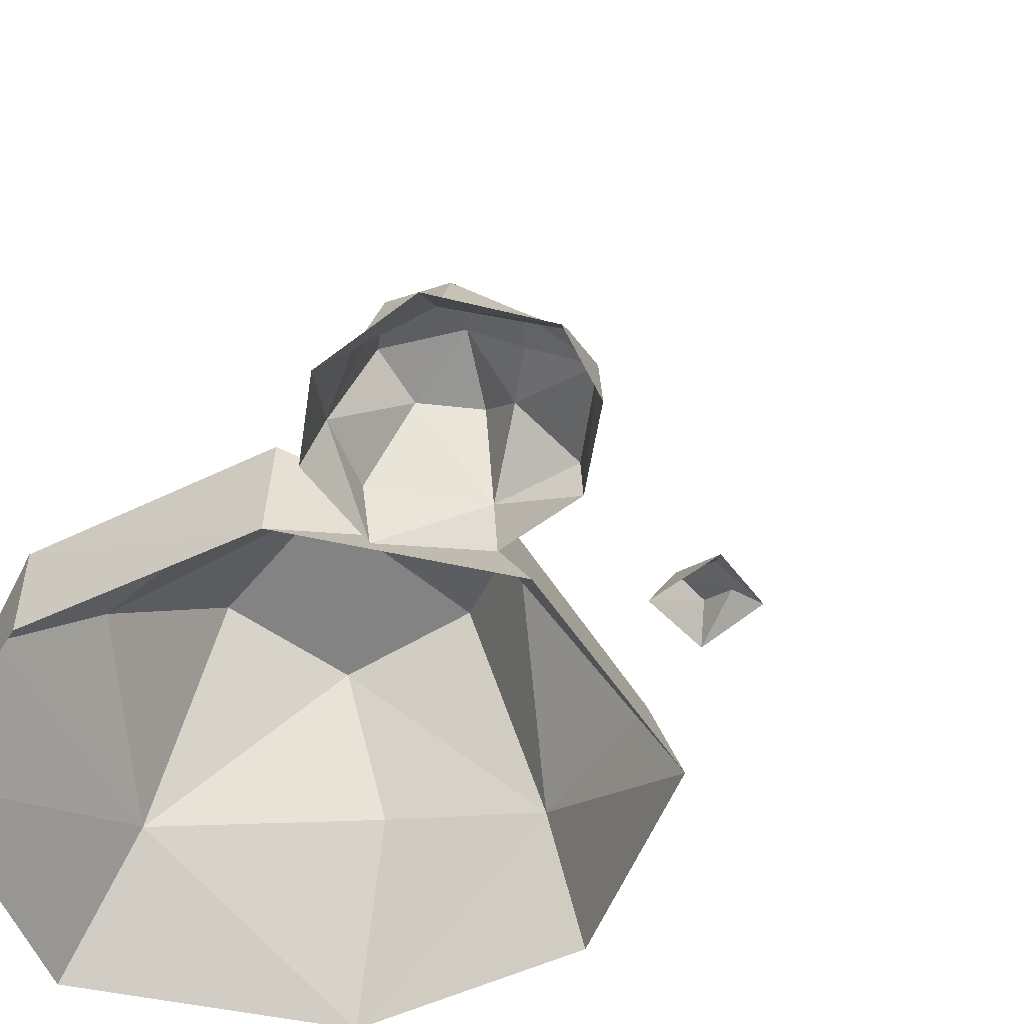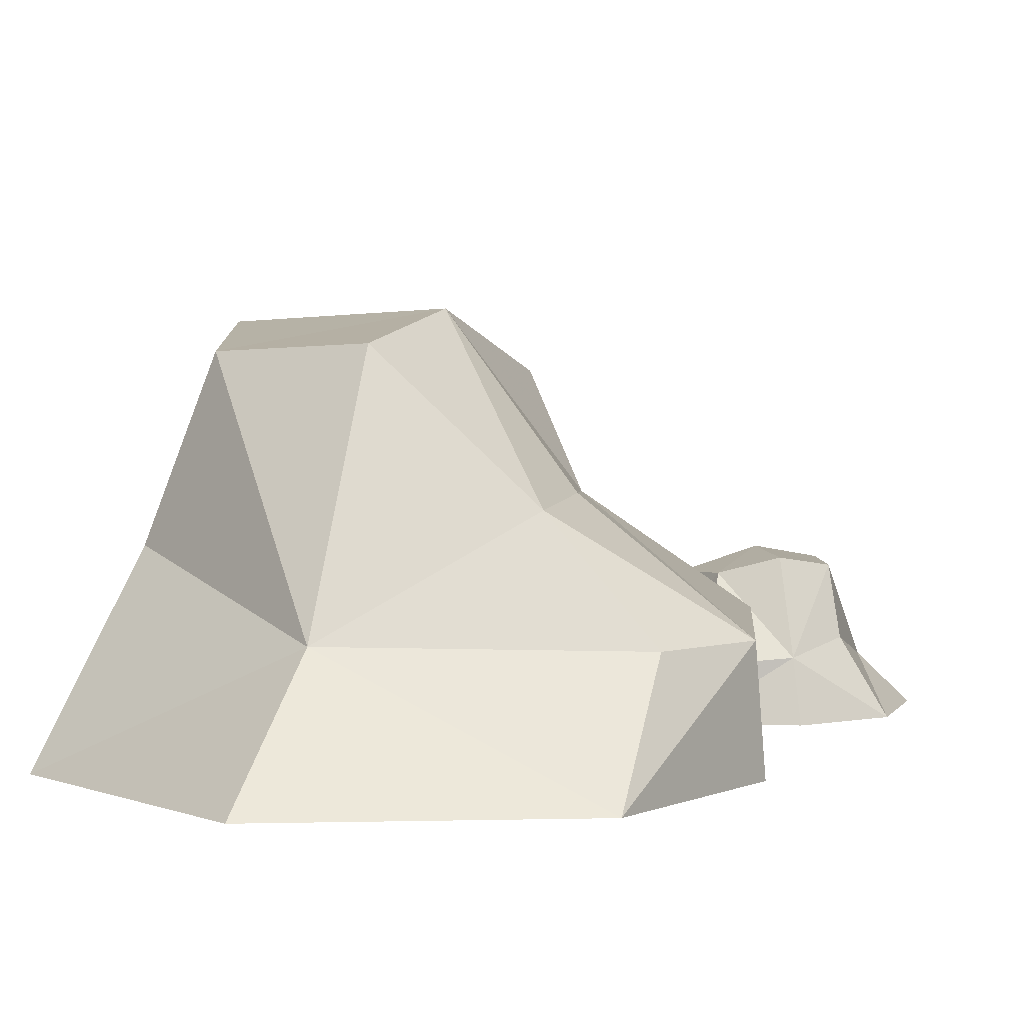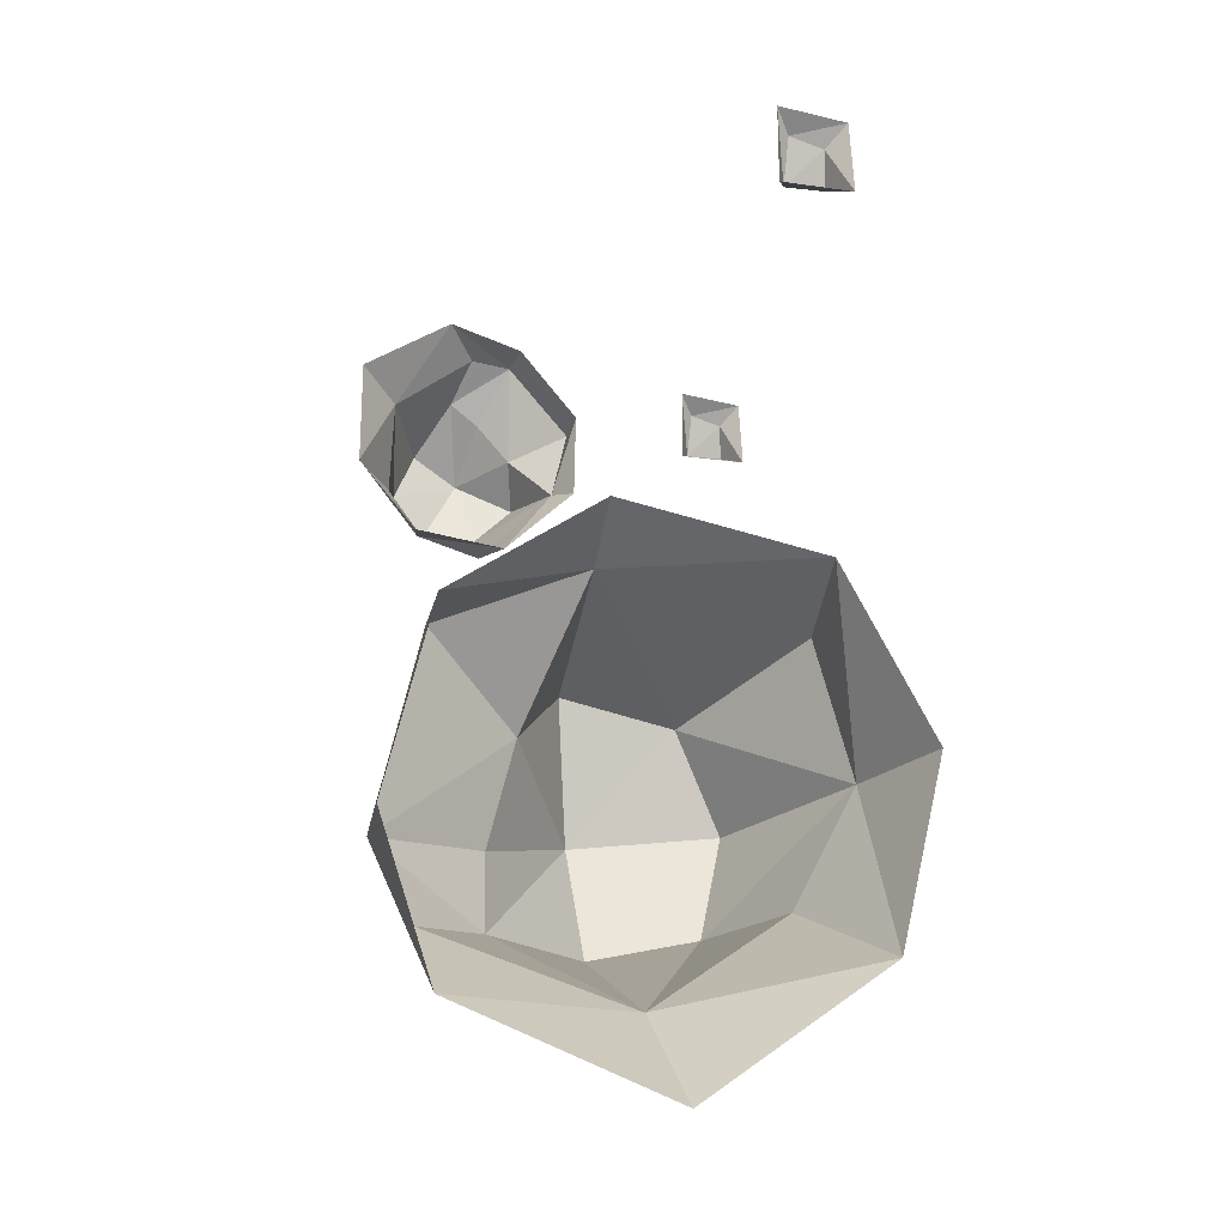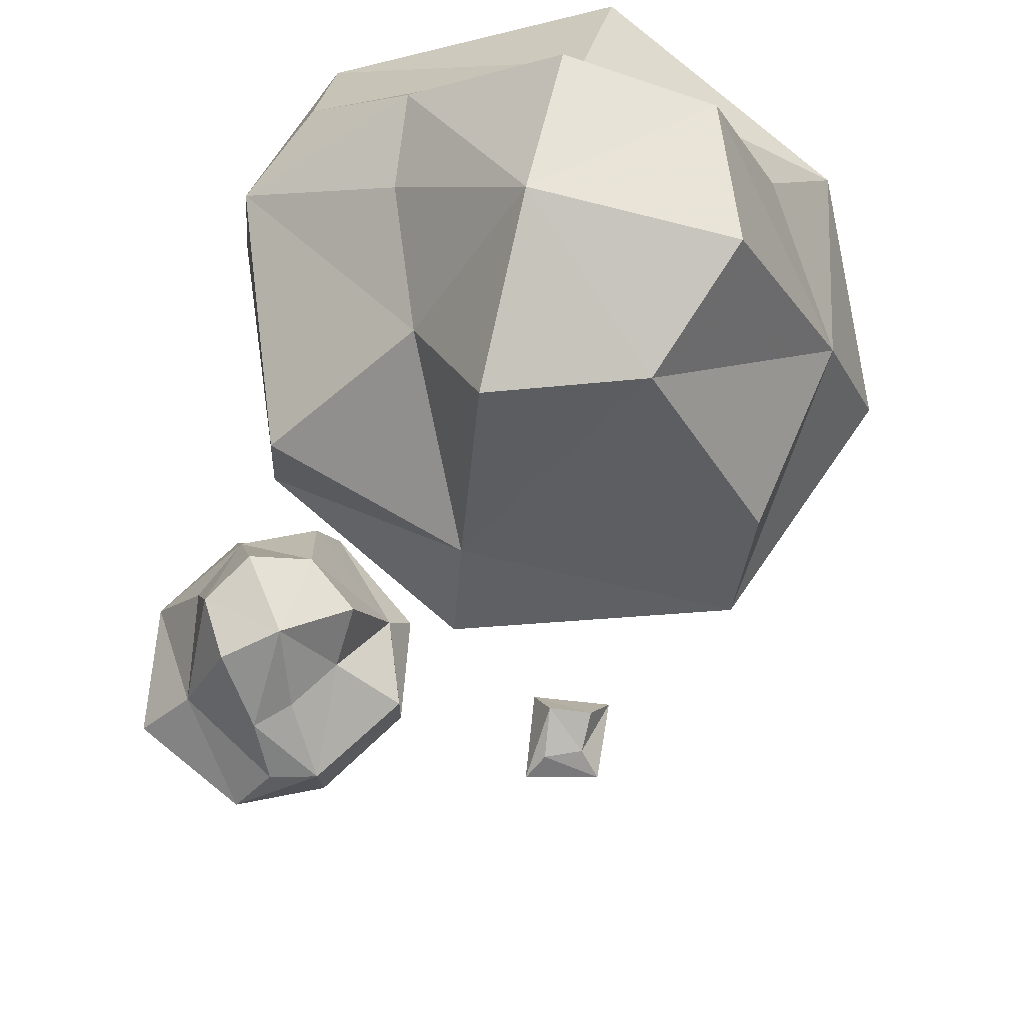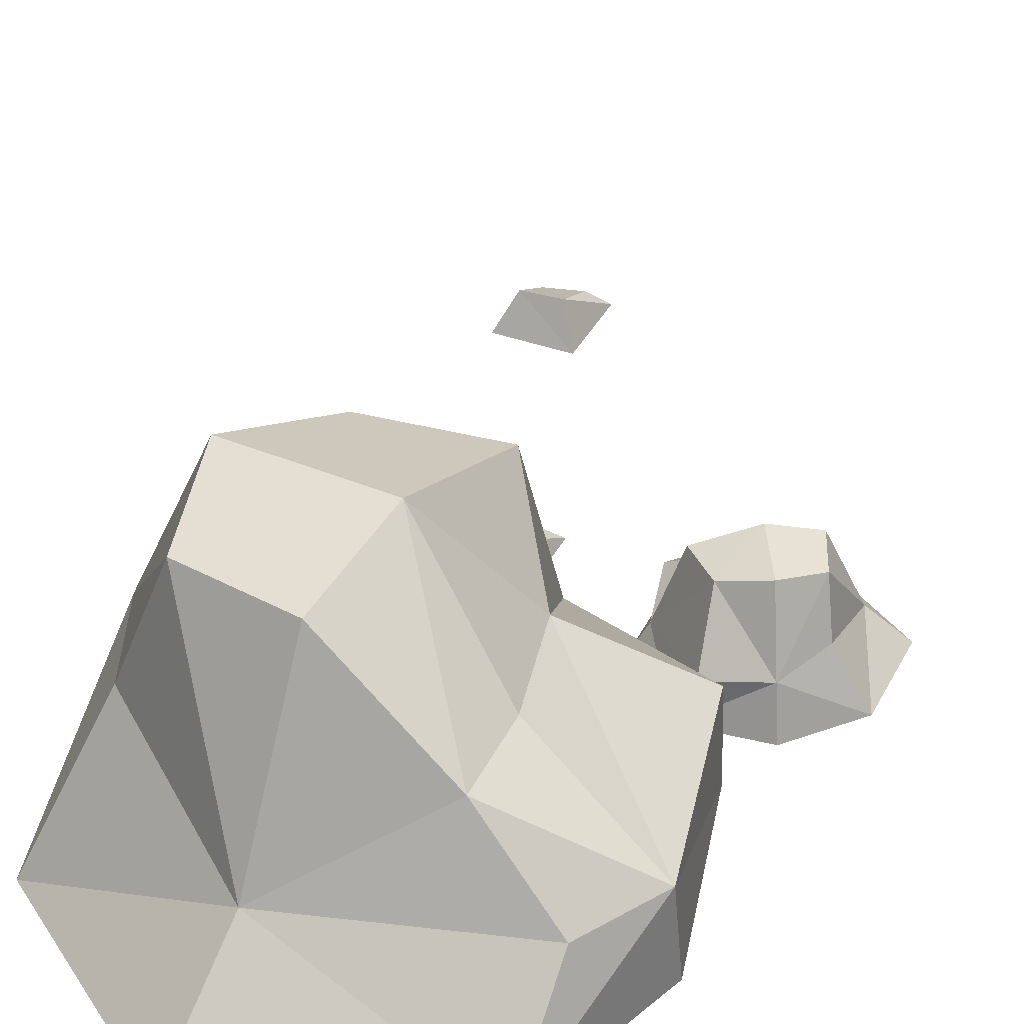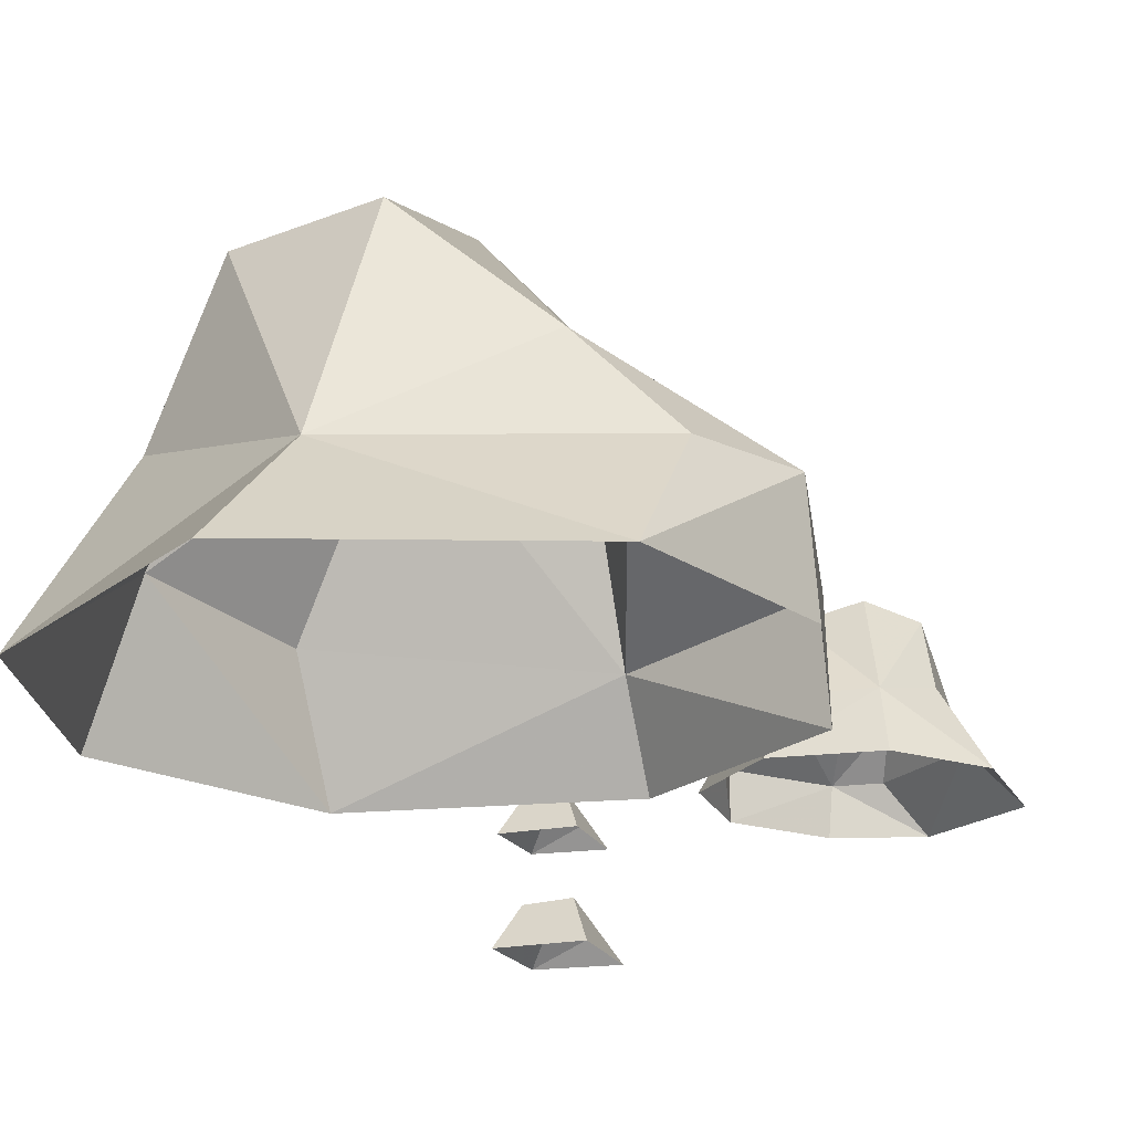
<metadata>
{"format":"obj","ext":"obj","renderer":"f3d","projection":"perspective","resolution":1024,"background":"white","views":[{"elev":-50.3,"azim":131.3,"up":"+Z"},{"elev":4.1,"azim":16.4,"up":"+Z"},{"elev":-21.3,"azim":165.9,"up":"+Y"},{"elev":72.6,"azim":-173.9,"up":"+Z"},{"elev":37.5,"azim":24.8,"up":"+Z"},{"elev":-20.1,"azim":19.8,"up":"+Z"}]}
</metadata>
<code>
g xila_yewai_45_stone_01b
v -7.165 -5.824 20.29
v -11.39 -13.62 22.59
v 0.8401 -15.2 23.32
v 2.267 -4.118 19.79
v -9.28 -22.24 21.15
v -0.3252 -24.25 21.64
v 8.845 -24.58 13.5
v 8.888 -18.37 13.97
v 6.773 -9.753 13.5
v -13.55 1.136 -0.2077
v -21.01 -12.64 -0.2111
v -17.81 -12.85 8.955
v -14.36 -1.959 8.023
v -17.28 -27.85 -0.2077
v -13.29 -22.25 11.1
v -2.395 -38.59 -0.2111
v -1.157 -30.94 7.155
v 14.72 -31.97 -0.2077
v 15.12 -25.91 6.888
v 18.94 -19.44 -0.2111
v 18.49 -19.87 6.888
v 15.21 -4.224 -0.2077
v 14.88 -4.057 6.888
v 3.109 4.148 -0.2111
v 2.938 0.8503 5.538
v 11.45 3.052 8.07
v 14.99 3.506 8.992
v 12.63 7.866 9.286
v 8.676 5.727 7.869
v 17.3 6.22 8.415
v 15.85 9.612 8.609
v 13.8 12.68 5.339
v 11.77 11.24 5.53
v 9.455 8.521 5.339
v 10.68 -0.6642 -0.1708
v 16.92 0.1369 -0.1721
v 16.24 1.232 3.512
v 11.88 -0.2041 3.138
v 21.01 4.93 -0.1708
v 18.25 4.913 4.373
v 21.01 12.31 -0.1721
v 18.23 10.91 2.789
v 14.83 16.34 -0.1708
v 12.76 15.04 2.681
v 9.755 14.77 -0.1721
v 10 14.72 2.681
v 5.67 9.972 -0.1708
v 5.693 9.826 2.681
v 5.783 4.059 -0.1721
v 6.899 4.778 2.139
v -11.52 33.39 2.928
v -11.52 37.08 1.385
v -14.44 36.28 1.385
v -14.86 33.39 2.755
v -10.13 31.83 -0.2099
v -16.25 31.83 -0.2099
v -10.13 38.59 -0.2099
v -15.9 37.94 -0.2099
v -3.231 9.005 2.135
v -3.231 11.73 0.9936
v -5.385 11.14 0.9936
v -5.701 9.005 2.007
v -2.2 7.849 -0.1858
v -6.725 7.849 -0.1858
v -2.2 12.84 -0.1858
v -6.47 12.37 -0.1858
f 1 2 3
f 3 4 1
f 5 6 3
f 3 2 5
f 7 8 3
f 3 6 7
f 9 4 3
f 3 8 9
f 10 11 12
f 12 13 10
f 14 15 12
f 12 11 14
f 5 2 12
f 12 15 5
f 1 13 12
f 12 2 1
f 14 16 17
f 17 15 14
f 18 19 17
f 17 16 18
f 7 6 17
f 17 19 7
f 5 15 17
f 17 6 5
f 18 20 21
f 21 19 18
f 22 23 21
f 21 20 22
f 9 8 21
f 21 23 9
f 7 19 21
f 21 8 7
f 22 24 25
f 25 23 22
f 10 13 25
f 25 24 10
f 1 4 25
f 25 13 1
f 9 23 25
f 25 4 9
f 26 27 28
f 28 29 26
f 30 31 28
f 28 27 30
f 32 33 28
f 28 31 32
f 34 29 28
f 28 33 34
f 35 36 37
f 37 38 35
f 39 40 37
f 37 36 39
f 30 27 37
f 37 40 30
f 26 38 37
f 37 27 26
f 39 41 42
f 42 40 39
f 43 44 42
f 42 41 43
f 32 31 42
f 42 44 32
f 30 40 42
f 42 31 30
f 43 45 46
f 46 44 43
f 47 48 46
f 46 45 47
f 34 33 46
f 46 48 34
f 32 44 46
f 46 33 32
f 47 49 50
f 50 48 47
f 35 38 50
f 50 49 35
f 26 29 50
f 50 38 26
f 34 48 50
f 50 29 34
f 51 52 53
f 53 54 51
f 55 51 54
f 54 56 55
f 57 52 51
f 51 55 57
f 58 53 52
f 52 57 58
f 56 54 53
f 53 58 56
f 59 60 61
f 61 62 59
f 63 59 62
f 62 64 63
f 65 60 59
f 59 63 65
f 66 61 60
f 60 65 66
f 64 62 61
f 61 66 64

</code>
